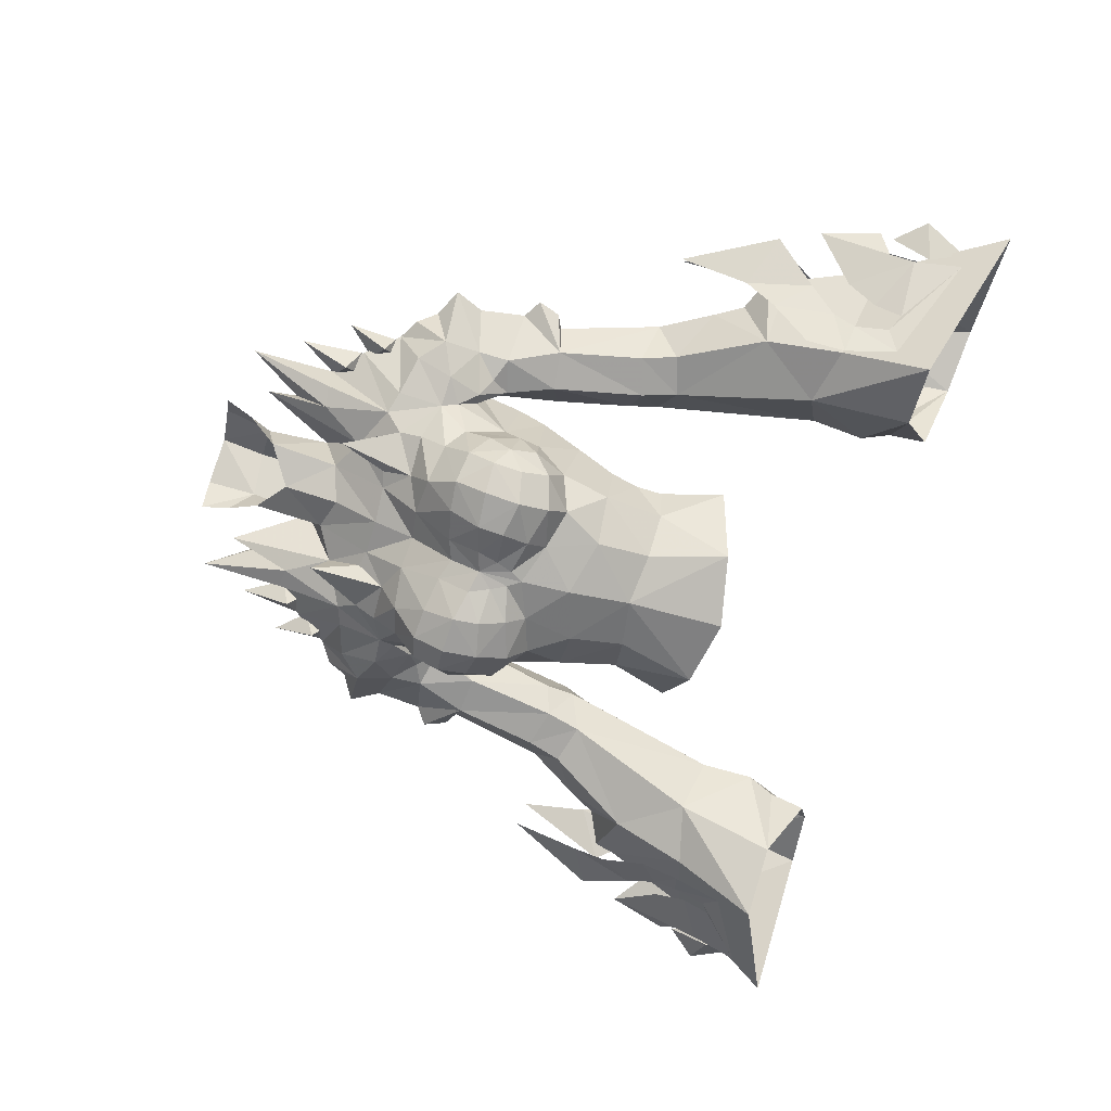
<metadata>
{"format":"obj","ext":"obj","renderer":"f3d","projection":"perspective","resolution":1024,"background":"white","views":[{"elev":-72.4,"azim":74.7,"up":"+Y"}]}
</metadata>
<code>
g taoist_armour_female_230002
v -6.982 2.981 64.06
v -6.462 0.9032 63.71
v -7.188 0.6543 60.43
v -9.838 3.104 59.93
v -7.936 3.188 59.26
v -8.334 2.977 58.15
v -10.2 2.931 58.77
v -8.905 0.02889 52.1
v -7.414 1.013 59.1
v -8.529 -0.5219 58.58
v -10.28 -2.412 52.91
v -10.24 -0.5959 59.11
v -12.23 -1.821 55.56
v -7.369 -0.7465 64.08
v -7.188 0.6543 60.43
v -6.462 0.9032 63.71
v -9.56 2.887 53.62
v -12.25 3.048 54.79
v -9.038 -0.6125 64.25
v -9.766 -0.5876 60.6
v -8.096 -0.5713 60.11
v -10.99 2.976 50.33
v -13.19 3.426 50.08
v -14.75 0.4268 55.07
v -16.36 0.1147 51.19
v -10.74 -3.892 48.71
v -8.775 -0.3842 49.82
v -13.54 -5.399 48.92
v -12.84 -3.027 52.36
v -11.37 2.777 45.91
v -14.2 3.64 45.58
v -19.38 -0.877 46.28
v -8.905 0.02889 52.1
v -8.775 -0.3842 49.82
v -11.02 1.302 60.05
v -7.414 1.013 59.1
v -12.32 0.788 57.83
v -8.98 2.84 64.64
v -14.62 0.693 55.91
v -13.02 0.7355 56.61
v -9.819 0.8582 64.43
v -9.473 -0.9009 47.05
v -9.298 -0.5448 48.62
v -9.298 -0.5448 48.62
v -9.473 -0.9009 47.05
v -17.21 0.5295 54.28
v -17.96 0.3444 51.72
v -17.28 -0.8164 51.25
v -15.58 -1.245 52.67
v -17.31 -1.279 50.18
v -15.11 -2.129 51.44
v -17.71 -1.769 48.18
v -15.08 -2.988 50.32
v -14.15 -3.266 52.23
v -14.43 -3.462 50.76
v -13.73 -4.288 50.29
v -13.16 -4.243 52.5
v -13.97 -2.342 55.8
v -15.12 -1.527 54.28
v -14.33 -2.641 53.16
v -13.07 -3.721 54.15
v -14.39 -1.001 57.07
v -16.52 0.1745 56.06
v -15.08 -2.988 50.32
v -17.71 -1.769 48.18
v -17.21 0.5295 54.28
v -15.21 2.079 52.07
v -17 1.665 50.8
v -17.96 0.3444 51.72
v -16.96 1.824 49.62
v -14.6 2.479 50.6
v -14.41 2.983 49.24
v -17.25 1.848 47.53
v -13.39 3.534 51
v -12.2 4.299 50.95
v -12.81 3.891 48.81
v -13.66 3.395 49.52
v -13.31 3.567 54.74
v -12.18 4.225 52.72
v -13.67 3.235 52.1
v -14.65 2.661 53.52
v -13.96 2.855 56.73
v -15.92 1.893 55.56
v -17.25 1.848 47.53
v -14.41 2.983 49.24
v -14.45 0.3745 60.02
v -14.09 2.113 59.69
v -18.98 0.000403 49.84
v -18.03 -0.219 47.9
v -17.57 -1.237 49.54
v -17.71 1.261 49.16
v -17.84 0.1411 51.13
v 6.971 2.981 64.06
v 7.178 0.6543 60.43
v 6.452 0.9032 63.71
v 9.828 3.104 59.93
v 8.324 2.977 58.15
v 7.926 3.188 59.26
v 10.19 2.931 58.77
v 8.895 0.02891 52.1
v 8.518 -0.5218 58.58
v 7.404 1.014 59.1
v 10.27 -2.412 52.91
v 12.22 -1.821 55.56
v 10.23 -0.5958 59.11
v 7.359 -0.7465 64.08
v 6.452 0.9032 63.71
v 7.178 0.6543 60.43
v 12.24 3.048 54.79
v 9.551 2.887 53.62
v 9.028 -0.6125 64.25
v 8.086 -0.5713 60.11
v 9.755 -0.5875 60.6
v 10.98 2.976 50.33
v 13.18 3.425 50.07
v 14.74 0.4268 55.07
v 16.35 0.1147 51.19
v 8.765 -0.3842 49.82
v 10.72 -3.891 48.71
v 13.53 -5.399 48.92
v 12.83 -3.026 52.36
v 11.36 2.776 45.91
v 14.19 3.64 45.58
v 19.37 -0.8769 46.28
v 8.895 0.02891 52.1
v 8.765 -0.3842 49.82
v 11.01 1.302 60.05
v 7.404 1.014 59.1
v 12.31 0.788 57.83
v 8.97 2.84 64.64
v 14.61 0.693 55.91
v 13.01 0.7355 56.61
v 9.809 0.8583 64.43
v 9.288 -0.5448 48.62
v 9.463 -0.9008 47.05
v 9.288 -0.5448 48.62
v 9.463 -0.9008 47.05
v 17.2 0.5294 54.27
v 15.57 -1.244 52.67
v 17.27 -0.8163 51.25
v 17.95 0.3444 51.72
v 17.3 -1.279 50.18
v 15.1 -2.129 51.44
v 15.07 -2.988 50.33
v 17.7 -1.769 48.18
v 14.14 -3.266 52.23
v 13.15 -4.243 52.5
v 13.72 -4.288 50.3
v 14.42 -3.461 50.76
v 13.96 -2.342 55.8
v 13.06 -3.721 54.16
v 14.32 -2.641 53.17
v 15.11 -1.527 54.28
v 14.38 -1.001 57.07
v 16.51 0.1745 56.06
v 17.7 -1.769 48.18
v 15.07 -2.988 50.33
v 17.2 0.5294 54.27
v 17.95 0.3444 51.72
v 16.99 1.664 50.8
v 15.2 2.079 52.07
v 16.95 1.824 49.62
v 14.59 2.479 50.6
v 17.24 1.847 47.53
v 14.4 2.982 49.24
v 13.38 3.534 50.99
v 13.65 3.395 49.52
v 12.8 3.891 48.81
v 12.19 4.299 50.95
v 13.3 3.567 54.73
v 14.64 2.661 53.52
v 13.66 3.235 52.1
v 12.17 4.225 52.71
v 13.95 2.855 56.73
v 15.91 1.893 55.56
v 14.4 2.982 49.24
v 17.24 1.847 47.53
v 14.44 0.3745 60.02
v 14.08 2.113 59.69
v 18.97 0.000387 49.84
v 17.56 -1.237 49.54
v 18.02 -0.219 47.9
v 17.7 1.261 49.16
v 17.83 0.1411 51.13
f 1 2 3
f 4 5 6
f 6 7 4
f 8 9 10
f 10 11 8
f 10 12 13
f 13 11 10
f 14 15 16
f 6 17 18
f 18 7 6
f 19 20 21
f 21 14 19
f 18 17 22
f 22 23 18
f 24 18 23
f 23 25 24
f 11 26 27
f 28 26 11
f 11 29 28
f 23 22 30
f 30 31 23
f 28 29 25
f 25 32 28
f 25 23 31
f 31 32 25
f 33 34 22
f 29 13 24
f 24 25 29
f 20 35 12
f 21 20 10
f 6 5 36
f 4 7 35
f 10 9 21
f 37 35 7
f 33 17 6
f 1 4 38
f 10 20 12
f 36 33 6
f 1 5 4
f 35 20 19
f 38 4 35
f 13 29 11
f 39 24 13
f 33 22 17
f 12 37 13
f 37 7 18
f 13 40 39
f 37 18 40
f 18 24 39
f 40 13 37
f 40 18 39
f 14 21 15
f 3 5 1
f 21 9 15
f 3 36 5
f 37 12 35
f 41 35 19
f 38 35 41
f 27 8 11
f 26 42 43
f 43 27 26
f 44 45 30
f 34 44 30
f 34 30 22
f 46 47 48
f 48 49 46
f 50 51 49
f 49 48 50
f 50 52 53
f 53 51 50
f 54 55 56
f 56 57 54
f 58 59 60
f 60 61 58
f 62 63 59
f 59 58 62
f 55 64 65
f 65 56 55
f 60 54 57
f 57 61 60
f 66 67 68
f 68 69 66
f 70 68 67
f 67 71 70
f 70 71 72
f 72 73 70
f 74 75 76
f 76 77 74
f 78 79 80
f 80 81 78
f 82 78 81
f 81 83 82
f 77 76 84
f 84 85 77
f 80 79 75
f 75 74 80
f 63 62 86
f 83 87 82
f 88 89 90
f 88 91 89
f 88 92 91
f 88 90 92
f 93 94 95
f 96 97 98
f 97 96 99
f 100 101 102
f 101 100 103
f 101 104 105
f 104 101 103
f 106 107 108
f 97 109 110
f 109 97 99
f 111 112 113
f 112 111 106
f 109 114 110
f 114 109 115
f 116 115 109
f 115 116 117
f 103 118 119
f 120 103 119
f 103 120 121
f 115 122 114
f 122 115 123
f 120 117 121
f 117 120 124
f 117 123 115
f 123 117 124
f 125 114 126
f 121 116 104
f 116 121 117
f 113 105 127
f 112 101 113
f 97 128 98
f 96 127 99
f 101 112 102
f 129 99 127
f 125 97 110
f 93 130 96
f 101 105 113
f 128 97 125
f 93 96 98
f 127 111 113
f 130 127 96
f 104 103 121
f 131 104 116
f 125 110 114
f 105 104 129
f 129 109 99
f 104 131 132
f 129 132 109
f 109 131 116
f 132 129 104
f 132 131 109
f 106 108 112
f 94 93 98
f 112 108 102
f 94 98 128
f 129 127 105
f 133 111 127
f 130 133 127
f 118 103 100
f 119 134 135
f 134 119 118
f 136 122 137
f 126 122 136
f 126 114 122
f 138 139 140
f 140 141 138
f 142 140 139
f 139 143 142
f 142 143 144
f 144 145 142
f 146 147 148
f 148 149 146
f 150 151 152
f 152 153 150
f 154 150 153
f 153 155 154
f 149 148 156
f 156 157 149
f 152 151 147
f 147 146 152
f 158 159 160
f 160 161 158
f 162 163 161
f 161 160 162
f 162 164 165
f 165 163 162
f 166 167 168
f 168 169 166
f 170 171 172
f 172 173 170
f 174 175 171
f 171 170 174
f 167 176 177
f 177 168 167
f 172 166 169
f 169 173 172
f 155 178 154
f 175 174 179
f 180 181 182
f 180 182 183
f 180 183 184
f 180 184 181
g taoist_armour_female_230002
v -7.673 0.1885 71.42
v -7.339 -1.629 70.39
v -5.712 -2.247 70.81
v -6.55 -0.03127 72.85
v -5.418 2.148 72.05
v -7.314 1.937 71.17
v -8.514 1.671 69.91
v -8.564 0.07811 70.87
v -8.377 -1.531 69.4
v -4.836 3.065 70.02
v -6.805 2.928 69.62
v -7.051 -2.342 68.79
v -5.765 -2.809 68.86
v -8.157 -0.8855 67.81
v -10.29 0.488 69.43
v -9.72 0.6768 68.18
v -8.33 1.815 67.91
v -8.121 -0.8694 66.45
v -9.965 0.8784 66.19
v -10.76 0.8096 65.68
v -9.038 -0.6125 64.25
v -5.877 0.9346 67.24
v -6.613 -0.6952 66.09
v -7.369 -0.7465 64.08
v -6.462 0.9032 63.71
v -8.98 2.84 64.64
v -7.784 2.735 66.67
v -5.877 0.9346 67.24
v -6.462 0.9032 63.71
v -6.982 2.981 64.06
v -6.208 2.918 66.63
v -5.74 3.2 68.15
v -6.467 -1.832 67.33
v -5.961 -2.501 68.14
v -7.594 2.735 67.9
v -5.973 -1.509 67.33
v -7.12 -1.121 66.87
v -4.609 3.295 68.12
v -10.42 0.8466 64.7
v -9.819 0.8582 64.43
v -9.102 0.4216 70.04
v -3.363 -5.951 62.4
v -4.821 -6.199 63.64
v -4.571 -4.494 62.87
v -1.727 -6.474 62.91
v -3.538 -7.089 63.28
v -5.497 -0.2082 64.03
v -5.224 -3.29 64.19
v -5.374 -2.892 65.78
v -0.005125 -5.903 58.6
v -2.298 -5.896 60.68
v -2.161 -5.279 58.29
v -4.933 -6.889 66.1
v -3.717 -6.951 67.48
v -4.913 -6.164 67.23
v -4.424 -3.854 69.39
v -4.53 -4.806 68.29
v -3.048 -5.711 68.62
v -2.701 -4.359 69.4
v -5.765 -2.809 68.86
v -3.636 -7.669 64.62
v -4.825 -6.786 64.83
v -0.6391 -7 64.81
v -2.106 -7.69 64.92
v -1.881 -7.268 63.78
v -0.005126 -6.934 65.48
v -0.005127 -6.294 66.76
v -0.9302 -6.47 67.09
v -0.9434 -7.219 65.72
v -2.184 -7.714 66.05
v -3.755 -7.676 66.14
v -5.543 -3.968 65.12
v -5.19 -3.889 67.55
v -0.3566 -6.884 64.11
v -5.436 -5.87 65.5
v -5.4 -5.179 64.33
v -5.452 -4.888 66.45
v -2.376 -6.936 67.37
v -1.342 -5.083 68.79
v -3.054 -5.192 54.87
v -0.005128 -5.836 54.33
v -4.976 -1.016 62.2
v -5.961 -2.501 68.14
v -0.005127 -6.828 63.56
v -4.064 -4.412 60.72
v -3.686 -3.858 58.11
v -0.005125 -6.6 61.38
v -4.232 -1.952 59.3
v -4.45 -1.71 60.49
v -5.877 0.9346 67.24
v -5.691 0.3487 65.24
v -5.973 -1.509 67.33
v -5.009 -2.337 55.44
v -4.249 -2.149 58.16
v -0.005128 -4.594 68.63
v -2.691 1.803 63.15
v -2.638 2.798 65.7
v -0.005129 2.701 65.71
v -0.005127 1.572 63.12
v -0.00513 3.315 68
v -2.459 3.397 68.1
v -2.216 3.262 70.37
v -0.005131 3.197 70.34
v -0.005132 2.688 72.34
v -2.44 2.246 72.36
v -2.864 1.487 73.33
v -0.005136 1.913 73.7
v -0.005126 0.3946 61.01
v -2.421 0.7457 60.62
v -0.005127 0.576 58.39
v -2.502 0.1859 58.43
v -1.484 -1.59 72.82
v -1.578 -3.459 70.47
v -0.00513 -3.704 70.4
v -0.005125 -2.329 72.37
v -5.298 0.04297 74.06
v -5.295 0.08857 77.7
v -4.836 3.065 70.02
v -4.609 3.295 68.12
v -1.819 0.5755 73.52
v -3.656 -0.07994 76.67
v -1.819 0.5755 73.52
v -3.656 -0.07994 76.67
v -3.216 -1.194 74.08
v -2.868 -2.078 72.03
v -4.038 -1.631 73.87
v -3.786 -0.02229 75.36
v -4.658 2.532 65.56
v -5.418 2.148 72.05
v -4.784 -2.522 71.11
v -6.55 -0.03127 72.85
v -5.712 -2.247 70.81
v -5.765 -2.809 68.86
v -4.223 -3.303 70.36
v -1.578 -3.459 70.47
v -0.00513 -3.704 70.4
v -2.3 -3.378 70.63
v -3.04 -3.269 72.72
v -0.005128 1.56 56.21
v -3.371 0.636 56.1
v -4.942 -1.347 74.01
v -5.295 0.08857 77.7
v -5.298 0.04297 74.06
v -4.223 -3.303 70.36
v -6.55 -0.03127 72.85
v -3.786 -0.02229 75.36
v -2.3 -3.378 70.63
v -3.04 -3.269 72.72
v -1.582 0.7605 76.24
v -1.734 1.326 78.43
v 0.1564 2.369 78.3
v -1.819 0.5755 73.52
v -0.005136 1.913 73.7
v -0.1028 -1.641 74.77
v -1.606 -0.7632 75.9
v -1.484 -1.59 72.82
v -0.005125 -2.329 72.37
v -2.284 -0.07349 77.18
v -2.647 0.1898 78.42
v 0.04818 1.959 76.36
v -7.138 -0.7936 71.97
v -6.447 0.05916 72.5
v -7.592 0.2349 73.74
v -6.824 -0.01147 71.44
v -7.5 0.08991 71.62
v -6.447 0.05916 72.5
v -7.095 0.4627 72.03
v -7.5 0.08991 71.62
v -5.879 -0.9087 73.46
v -5.175 0.1472 73.9
v -6.239 0.4518 75.66
v -5.554 0.03978 72.73
v -6.497 0.09124 72.95
v -5.879 0.6508 73.46
v 7.663 0.1885 71.42
v 6.54 -0.03125 72.85
v 5.701 -2.247 70.81
v 7.328 -1.629 70.39
v 7.304 1.937 71.17
v 5.408 2.148 72.05
v 8.554 0.07813 70.87
v 8.503 1.671 69.91
v 8.367 -1.531 69.4
v 4.826 3.065 70.02
v 6.794 2.928 69.62
v 5.755 -2.809 68.86
v 7.04 -2.342 68.79
v 8.146 -0.8855 67.81
v 10.28 0.488 69.43
v 9.709 0.6769 68.18
v 8.32 1.815 67.91
v 8.111 -0.8693 66.45
v 9.954 0.8785 66.19
v 9.028 -0.6125 64.25
v 10.75 0.8096 65.68
v 5.866 0.9346 67.24
v 7.359 -0.7465 64.08
v 6.602 -0.6952 66.09
v 6.452 0.9032 63.71
v 8.97 2.84 64.64
v 7.774 2.736 66.67
v 5.866 0.9346 67.24
v 6.971 2.981 64.06
v 6.452 0.9032 63.71
v 6.198 2.918 66.63
v 5.729 3.2 68.15
v 5.951 -2.501 68.14
v 6.457 -1.832 67.33
v 7.584 2.735 67.9
v 5.962 -1.509 67.33
v 7.109 -1.121 66.87
v 4.598 3.295 68.12
v 10.41 0.8467 64.7
v 9.809 0.8583 64.43
v 9.092 0.4216 70.04
v 3.353 -5.951 62.4
v 4.56 -4.494 62.87
v 4.811 -6.199 63.64
v 1.717 -6.474 62.91
v 3.528 -7.089 63.28
v 5.487 -0.2082 64.03
v 5.364 -2.892 65.78
v 5.214 -3.29 64.19
v 2.15 -5.279 58.29
v 2.288 -5.896 60.68
v 4.922 -6.889 66.1
v 4.903 -6.164 67.23
v 3.707 -6.951 67.48
v 4.414 -3.854 69.39
v 3.037 -5.711 68.62
v 4.52 -4.806 68.29
v 2.69 -4.359 69.4
v 5.755 -2.809 68.86
v 3.626 -7.669 64.62
v 4.814 -6.786 64.83
v 0.6288 -7 64.81
v 1.871 -7.268 63.78
v 2.096 -7.69 64.92
v 0.9199 -6.47 67.09
v 0.9331 -7.219 65.72
v 2.174 -7.714 66.05
v 3.745 -7.676 66.14
v 5.532 -3.968 65.12
v 5.18 -3.889 67.55
v 0.3464 -6.884 64.11
v 5.426 -5.87 65.5
v 5.39 -5.179 64.33
v 5.442 -4.888 66.45
v 2.366 -6.936 67.37
v 1.332 -5.083 68.79
v 3.044 -5.192 54.87
v 4.966 -1.016 62.2
v 5.951 -2.501 68.14
v 3.676 -3.858 58.11
v 4.053 -4.412 60.72
v 4.222 -1.952 59.3
v 4.44 -1.71 60.49
v 5.866 0.9346 67.24
v 5.68 0.3487 65.24
v 5.962 -1.509 67.33
v 4.998 -2.337 55.44
v 4.239 -2.149 58.16
v 2.681 1.803 63.15
v 2.628 2.798 65.7
v 2.206 3.262 70.37
v 2.449 3.397 68.1
v 2.43 2.246 72.36
v 2.854 1.487 73.33
v 1.809 0.5755 73.52
v 2.411 0.7457 60.62
v 2.492 0.1859 58.43
v 1.474 -1.59 72.82
v 1.568 -3.459 70.47
v 5.285 0.08857 77.7
v 5.287 0.04298 74.06
v 4.826 3.065 70.02
v 4.598 3.295 68.12
v 3.646 -0.07994 76.67
v 1.809 0.5755 73.52
v 3.206 -1.194 74.08
v 3.646 -0.07994 76.67
v 2.857 -2.078 72.03
v 4.028 -1.631 73.87
v 3.776 -0.02229 75.36
v 4.647 2.532 65.56
v 5.408 2.148 72.05
v 4.774 -2.522 71.11
v 5.701 -2.247 70.81
v 6.54 -0.03125 72.85
v 5.755 -2.809 68.86
v 4.213 -3.303 70.36
v 1.568 -3.459 70.47
v 2.289 -3.378 70.63
v 3.03 -3.269 72.72
v 3.361 0.636 56.1
v 4.932 -1.347 74.01
v 5.287 0.04298 74.06
v 5.285 0.08857 77.7
v 4.213 -3.303 70.36
v 6.54 -0.03125 72.85
v 3.776 -0.02229 75.36
v 2.289 -3.378 70.63
v 3.03 -3.269 72.72
v 1.613 0.6805 76.22
v 1.937 1.142 78.37
v 1.809 0.5755 73.52
v 1.474 -1.59 72.82
v 1.517 -0.9197 75.85
v 2.303 -0.3033 77.1
v 2.731 -0.07969 78.34
v 7.128 -0.7935 71.97
v 7.582 0.2349 73.74
v 6.437 0.05917 72.5
v 6.814 -0.01145 71.44
v 7.489 0.08993 71.62
v 6.437 0.05917 72.5
v 7.084 0.4627 72.03
v 7.489 0.08993 71.62
v 5.869 -0.9087 73.46
v 6.229 0.4518 75.66
v 5.165 0.1472 73.9
v 5.544 0.03978 72.73
v 6.487 0.09125 72.95
v 5.869 0.6508 73.46
f 185 186 187
f 187 188 185
f 185 188 189
f 189 190 185
f 185 190 191
f 191 192 185
f 193 186 185
f 185 192 193
f 190 189 194
f 194 195 190
f 186 196 197
f 197 187 186
f 198 193 199
f 199 200 198
f 199 191 201
f 201 200 199
f 202 198 200
f 200 203 202
f 203 204 205
f 205 202 203
f 206 207 208
f 208 209 206
f 210 204 203
f 203 211 210
f 212 213 214
f 214 215 212
f 210 211 215
f 215 214 210
f 202 205 208
f 208 207 202
f 195 194 216
f 190 195 191
f 196 193 198
f 196 217 218
f 186 193 196
f 196 218 197
f 195 219 191
f 196 198 217
f 191 219 201
f 220 218 217
f 207 220 217
f 200 201 203
f 217 221 207
f 216 222 212
f 206 220 207
f 215 211 219
f 198 202 221
f 204 223 205
f 210 223 204
f 201 219 211
f 201 211 203
f 223 224 205
f 210 224 223
f 191 199 225
f 193 225 199
f 193 192 225
f 191 225 192
f 215 216 212
f 216 215 219
f 195 216 219
f 216 194 222
f 226 227 228
f 229 230 226
f 231 232 233
f 234 235 236
f 237 238 239
f 240 241 242
f 242 243 240
f 244 241 240
f 227 230 245
f 245 246 227
f 247 248 249
f 250 251 252
f 252 253 250
f 254 255 245
f 245 248 254
f 256 257 233
f 258 249 229
f 249 245 230
f 227 246 259
f 259 260 227
f 256 259 261
f 241 257 239
f 239 259 237
f 241 239 238
f 238 242 241
f 254 238 255
f 262 263 242
f 237 246 245
f 245 255 237
f 264 265 234
f 234 236 264
f 232 231 266
f 260 232 228
f 226 235 229
f 257 267 233
f 268 250 258
f 236 269 270
f 269 226 228
f 235 271 229
f 272 269 273
f 227 260 228
f 262 254 252
f 235 226 269
f 235 269 236
f 266 269 228
f 248 253 254
f 258 229 268
f 268 229 271
f 258 250 247
f 260 256 232
f 274 275 233
f 257 244 267
f 233 267 276
f 232 256 233
f 246 237 259
f 262 242 238
f 270 269 272
f 277 270 278
f 277 264 270
f 270 264 236
f 247 250 253
f 252 254 253
f 263 251 279
f 263 252 251
f 263 243 242
f 273 269 266
f 232 266 228
f 234 271 235
f 249 248 245
f 244 257 241
f 262 252 263
f 237 255 238
f 254 262 238
f 247 253 248
f 258 247 249
f 229 249 230
f 226 230 227
f 256 261 257
f 256 260 259
f 257 261 239
f 239 261 259
f 280 281 282
f 282 283 280
f 284 285 286
f 286 287 284
f 288 287 286
f 286 289 288
f 290 291 288
f 283 292 293
f 293 280 283
f 292 294 295
f 295 293 292
f 296 297 298
f 298 299 296
f 290 300 301
f 302 286 285
f 285 303 302
f 304 290 305
f 306 307 308
f 309 296 306
f 308 307 310
f 301 311 290
f 281 312 303
f 286 313 289
f 314 315 316
f 275 274 303
f 314 316 317
f 318 240 243
f 312 275 303
f 319 263 279
f 279 320 319
f 321 309 322
f 286 302 313
f 295 294 323
f 323 324 295
f 280 266 231
f 278 272 295
f 278 324 277
f 309 321 297
f 297 296 309
f 272 273 293
f 293 295 272
f 325 326 327
f 328 309 314
f 313 329 300
f 314 327 315
f 290 313 300
f 290 311 305
f 310 330 326
f 331 332 243
f 319 331 243
f 243 263 319
f 314 325 327
f 314 310 325
f 309 310 314
f 309 308 310
f 306 308 309
f 310 326 325
f 310 307 330
f 314 317 328
f 322 309 328
f 332 318 243
f 289 313 290
f 288 289 290
f 333 334 335
f 336 333 337
f 338 339 340
f 340 341 338
f 333 339 342
f 342 343 333
f 343 334 333
f 340 339 336
f 282 281 285
f 285 284 282
f 281 303 285
f 318 244 240
f 278 270 272
f 233 276 274
f 281 280 312
f 312 231 275
f 233 275 231
f 280 231 312
f 273 266 280
f 280 293 273
f 337 333 344
f 336 339 333
f 344 333 335
f 345 346 347
f 345 348 346
f 349 345 347
f 349 348 345
f 350 351 347
f 348 351 350
f 351 352 347
f 348 352 351
f 353 354 355
f 353 356 354
f 357 353 355
f 357 356 353
f 354 358 355
f 356 358 354
f 358 357 355
f 356 357 358
f 359 360 361
f 361 362 359
f 359 363 364
f 364 360 359
f 359 365 366
f 366 363 359
f 367 365 359
f 359 362 367
f 363 368 364
f 368 363 369
f 362 370 371
f 370 362 361
f 372 373 367
f 373 372 374
f 373 375 366
f 375 373 374
f 376 374 372
f 374 376 377
f 377 378 379
f 378 377 376
f 380 381 382
f 381 380 383
f 384 377 379
f 377 384 385
f 386 387 388
f 387 386 389
f 384 389 385
f 389 384 387
f 376 381 378
f 381 376 382
f 369 390 368
f 363 366 369
f 371 372 367
f 371 391 392
f 362 371 367
f 371 370 391
f 369 366 393
f 371 392 372
f 366 375 393
f 394 392 391
f 382 392 394
f 374 377 375
f 392 395 372
f 390 386 396
f 380 382 394
f 389 393 385
f 372 395 376
f 379 378 397
f 384 379 397
f 375 385 393
f 375 377 385
f 397 378 398
f 384 397 398
f 366 399 373
f 367 373 399
f 367 399 365
f 366 365 399
f 389 386 390
f 390 393 389
f 369 393 390
f 390 396 368
f 400 401 402
f 403 400 404
f 405 406 407
f 234 408 409
f 410 411 412
f 413 414 415
f 414 413 416
f 417 413 415
f 402 418 404
f 418 402 419
f 420 421 422
f 250 423 251
f 423 250 424
f 425 418 426
f 418 425 422
f 427 406 428
f 429 403 421
f 421 404 418
f 402 430 419
f 430 402 431
f 427 432 430
f 415 411 428
f 411 410 430
f 415 412 411
f 412 415 414
f 425 426 412
f 433 414 434
f 410 418 419
f 418 410 426
f 435 234 265
f 234 435 408
f 407 436 405
f 431 401 407
f 400 403 409
f 428 406 437
f 268 429 250
f 408 438 439
f 439 401 400
f 409 403 271
f 440 441 439
f 402 401 431
f 433 423 425
f 409 439 400
f 409 408 439
f 436 401 439
f 422 425 424
f 429 268 403
f 268 271 403
f 429 420 250
f 431 407 427
f 442 406 443
f 428 437 417
f 406 444 437
f 407 406 427
f 419 430 410
f 433 412 414
f 438 440 439
f 445 446 438
f 445 438 435
f 438 408 435
f 420 424 250
f 423 424 425
f 434 279 251
f 434 251 423
f 434 414 416
f 441 436 439
f 407 401 436
f 234 409 271
f 421 418 422
f 417 415 428
f 433 434 423
f 410 412 426
f 425 412 433
f 420 422 424
f 429 421 420
f 403 404 421
f 400 402 404
f 427 428 432
f 427 430 431
f 428 411 432
f 411 430 432
f 447 283 282
f 282 448 447
f 284 287 449
f 449 450 284
f 288 451 449
f 449 287 288
f 452 291 453
f 283 447 454
f 454 292 283
f 292 454 455
f 455 294 292
f 456 299 298
f 298 457 456
f 452 458 459
f 460 461 450
f 450 449 460
f 453 462 452
f 463 464 465
f 466 463 456
f 464 467 465
f 458 452 468
f 448 461 469
f 449 451 470
f 471 472 473
f 443 461 442
f 471 474 472
f 475 416 413
f 469 461 443
f 476 320 279
f 279 434 476
f 477 478 466
f 449 470 460
f 455 323 294
f 323 455 479
f 447 405 436
f 446 455 440
f 446 479 455
f 466 456 457
f 457 477 466
f 440 454 441
f 454 440 455
f 480 481 482
f 483 471 466
f 470 459 484
f 471 473 481
f 452 459 470
f 452 462 468
f 467 482 485
f 486 416 487
f 476 434 416
f 416 486 476
f 471 481 480
f 471 480 467
f 466 471 467
f 466 467 464
f 463 466 464
f 467 480 482
f 467 485 465
f 471 483 474
f 478 483 466
f 487 416 475
f 451 452 470
f 288 452 451
f 488 335 489
f 490 337 488
f 338 491 492
f 491 338 341
f 488 493 492
f 493 488 494
f 494 488 489
f 491 490 492
f 282 284 450
f 450 448 282
f 448 450 461
f 475 413 417
f 446 440 438
f 406 442 444
f 448 469 447
f 469 443 405
f 406 405 443
f 447 469 405
f 441 454 447
f 447 436 441
f 337 344 488
f 490 488 492
f 344 335 488
f 495 496 497
f 495 497 498
f 499 496 495
f 499 495 498
f 500 496 501
f 498 500 501
f 501 496 502
f 498 501 502
f 503 504 505
f 503 505 506
f 507 504 503
f 507 503 506
f 505 504 508
f 506 505 508
f 508 504 507
f 506 508 507
f 392 382 395
f 395 382 376
f 217 198 221
f 202 207 221
f 446 445 479
f 278 295 324
f 290 304 291
f 452 288 291

</code>
